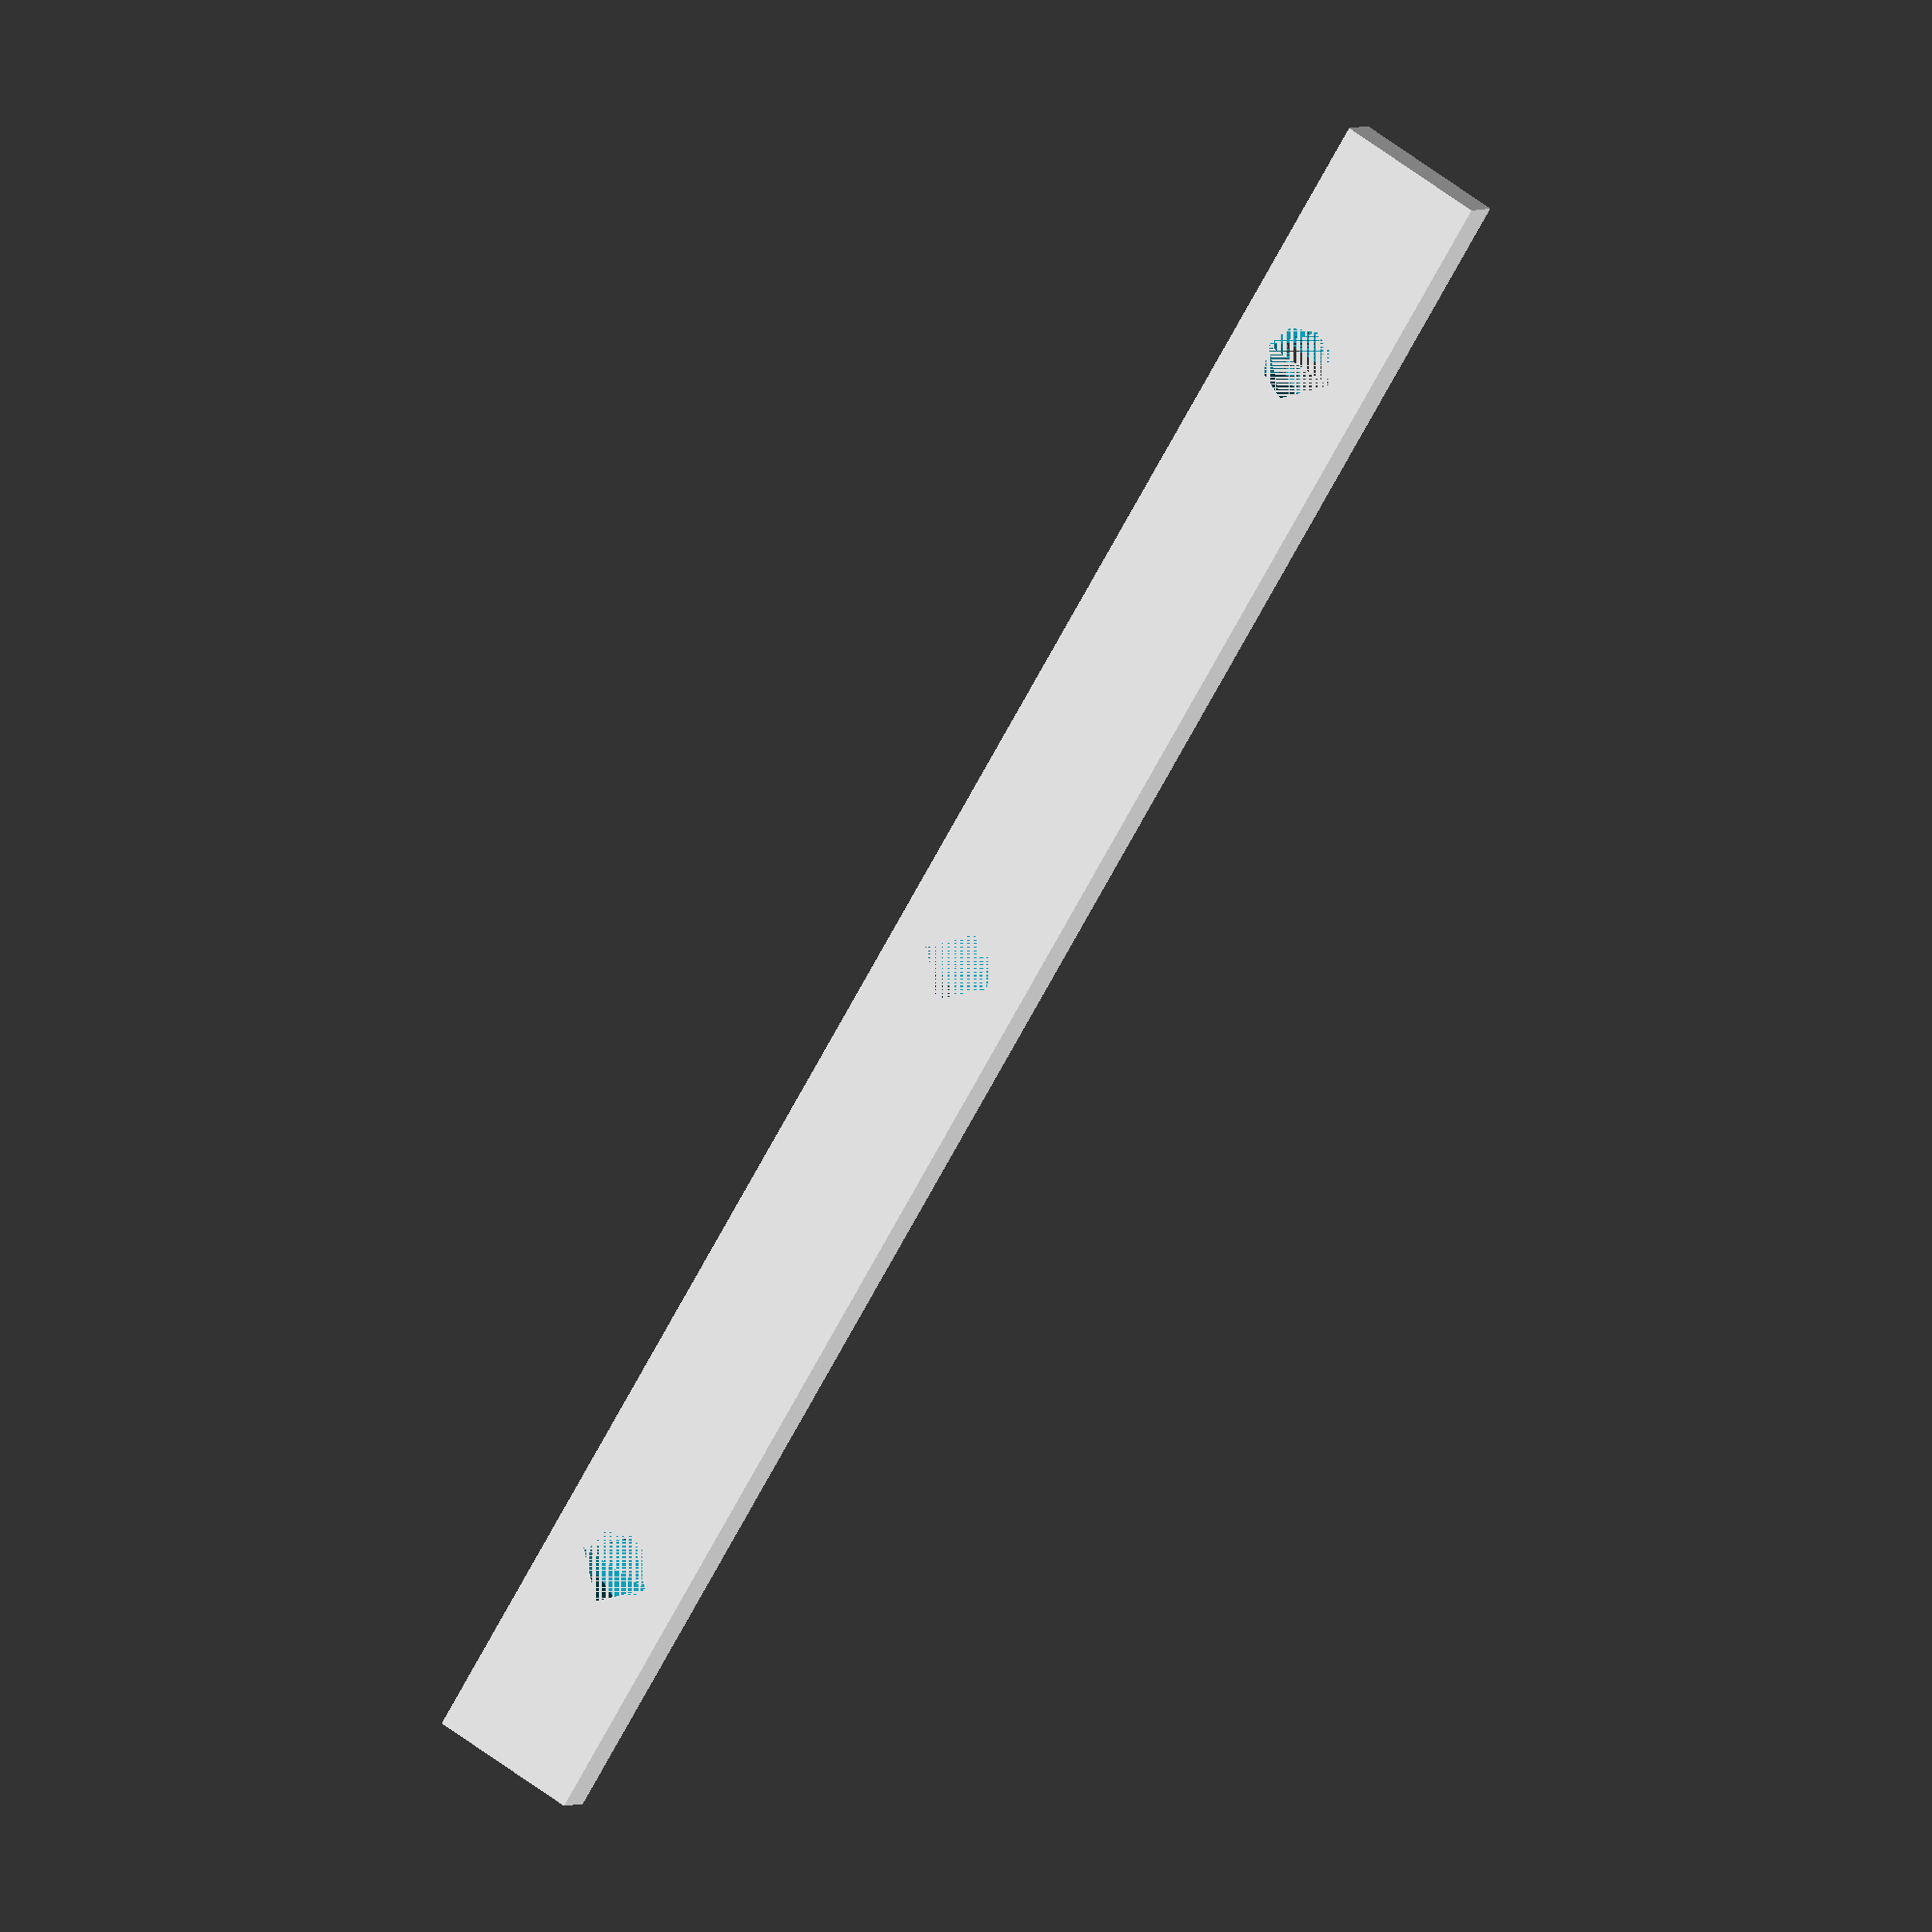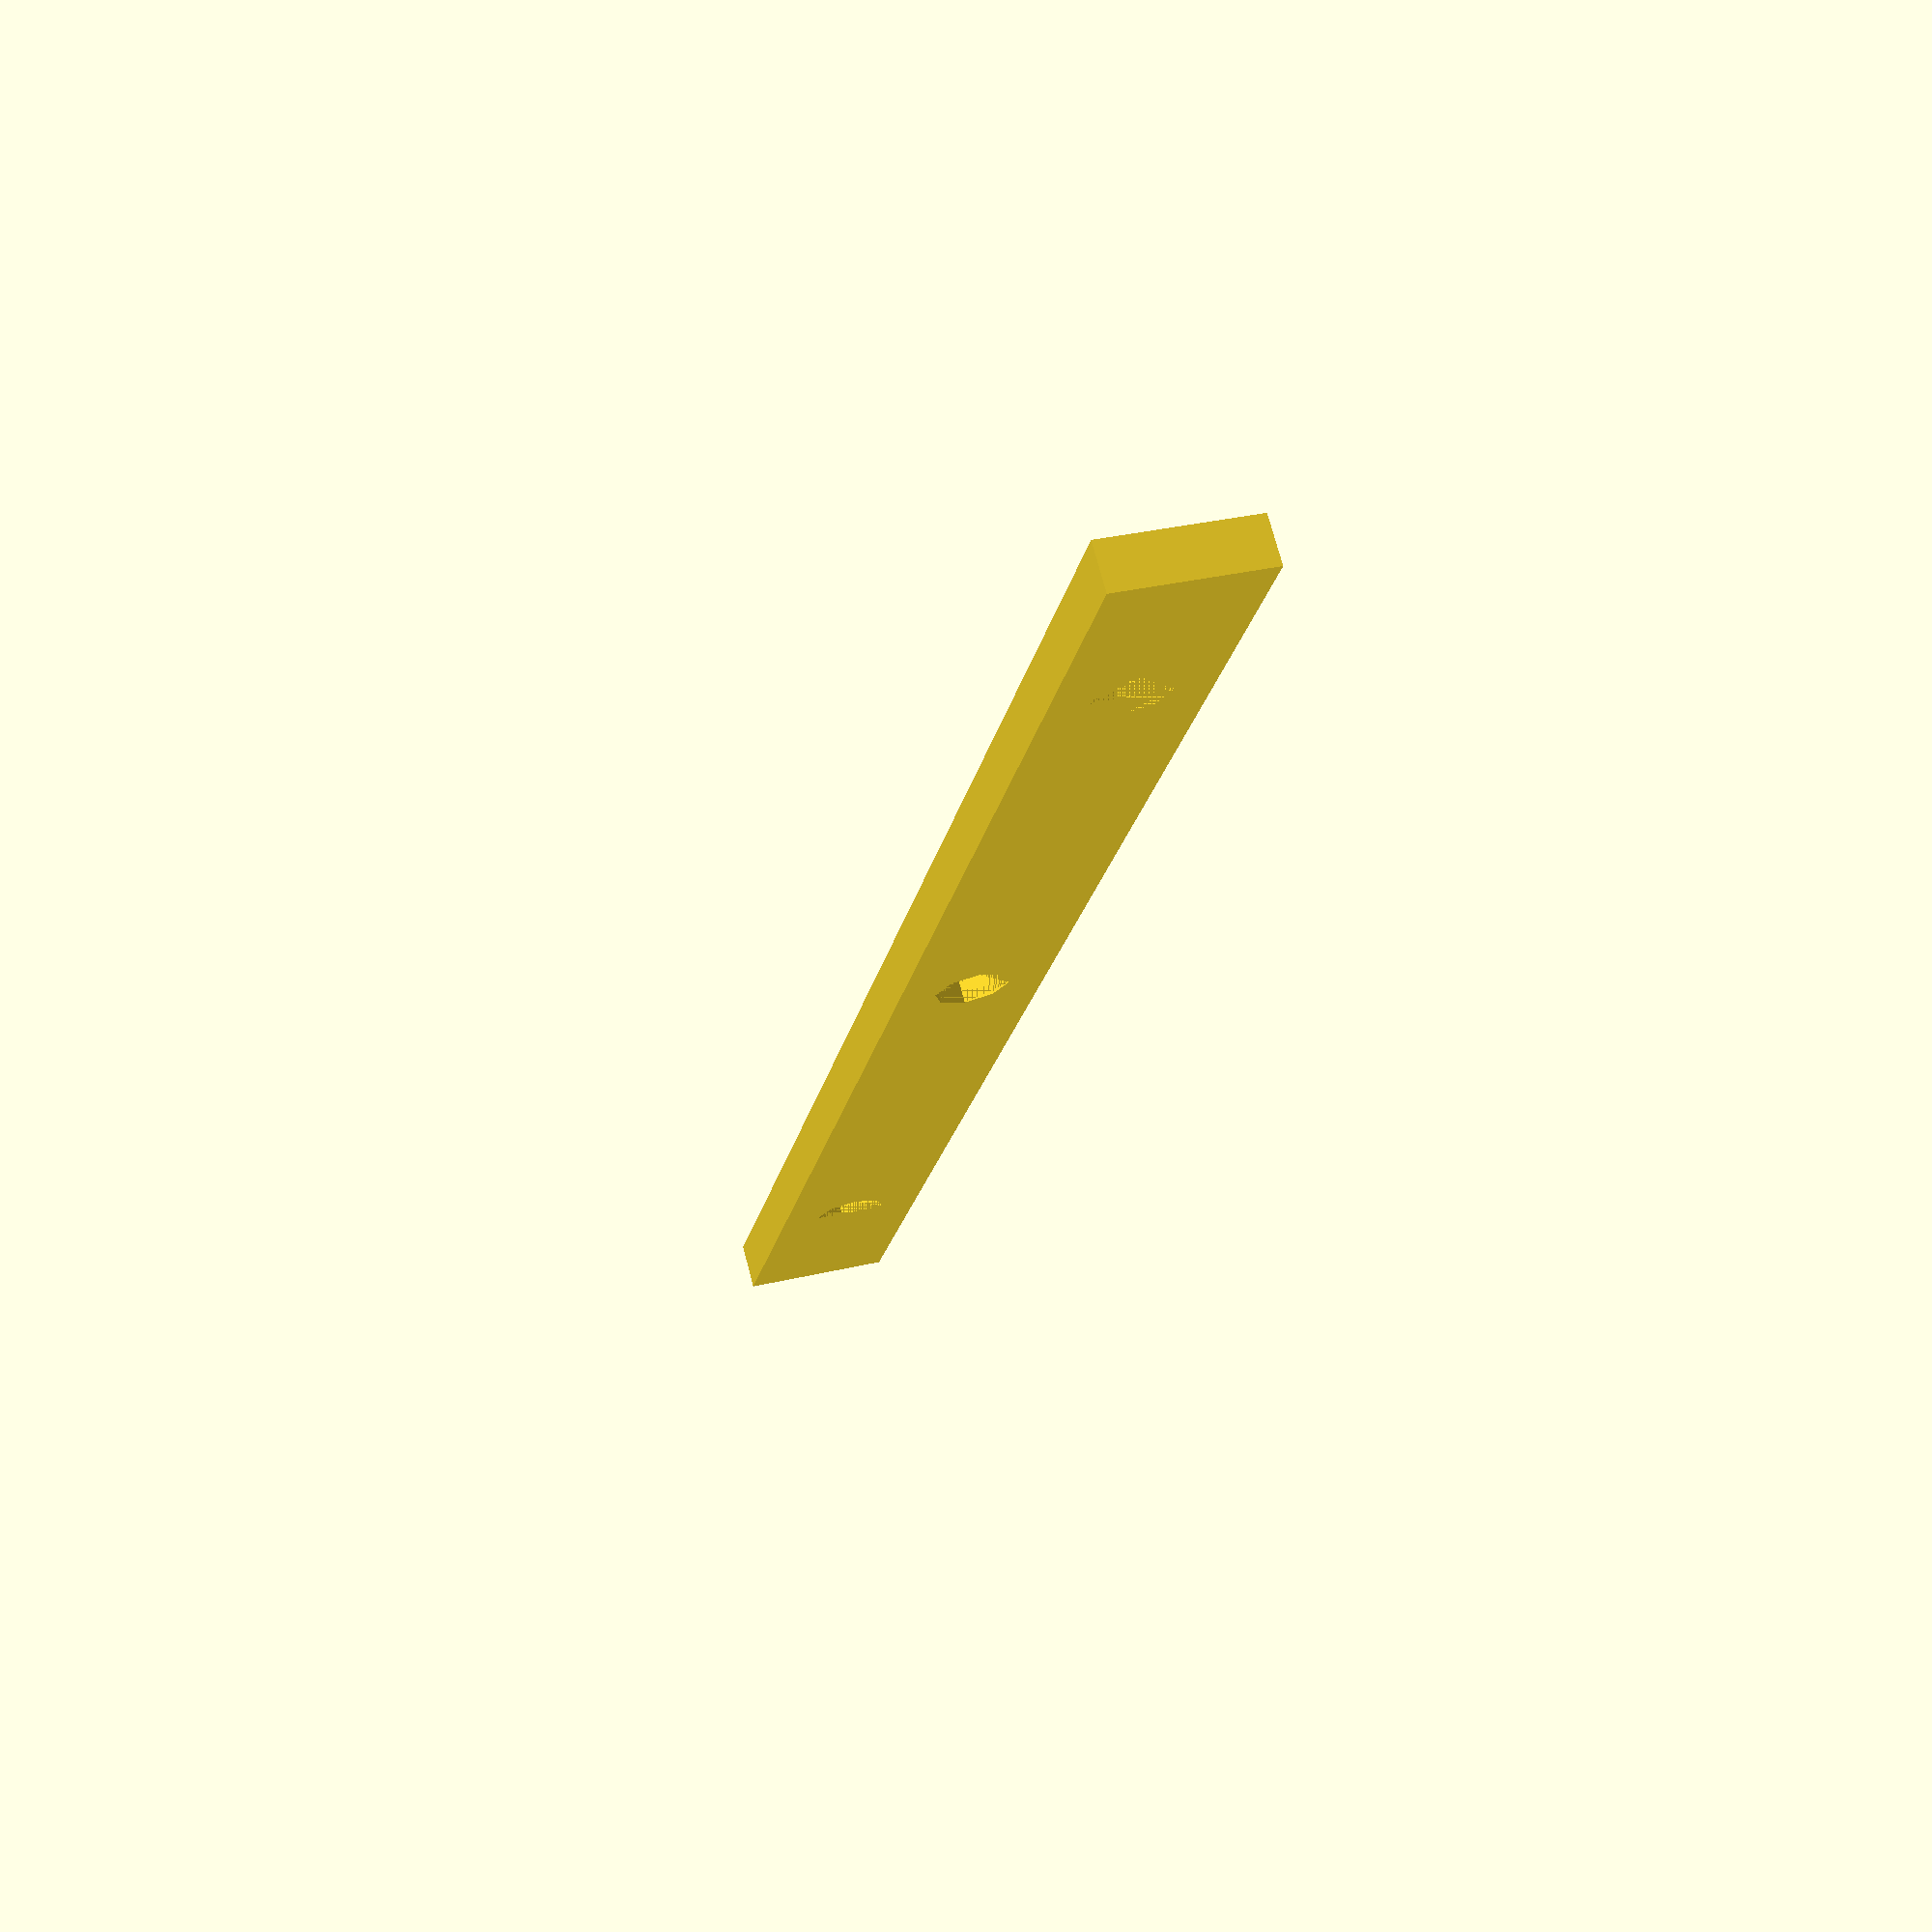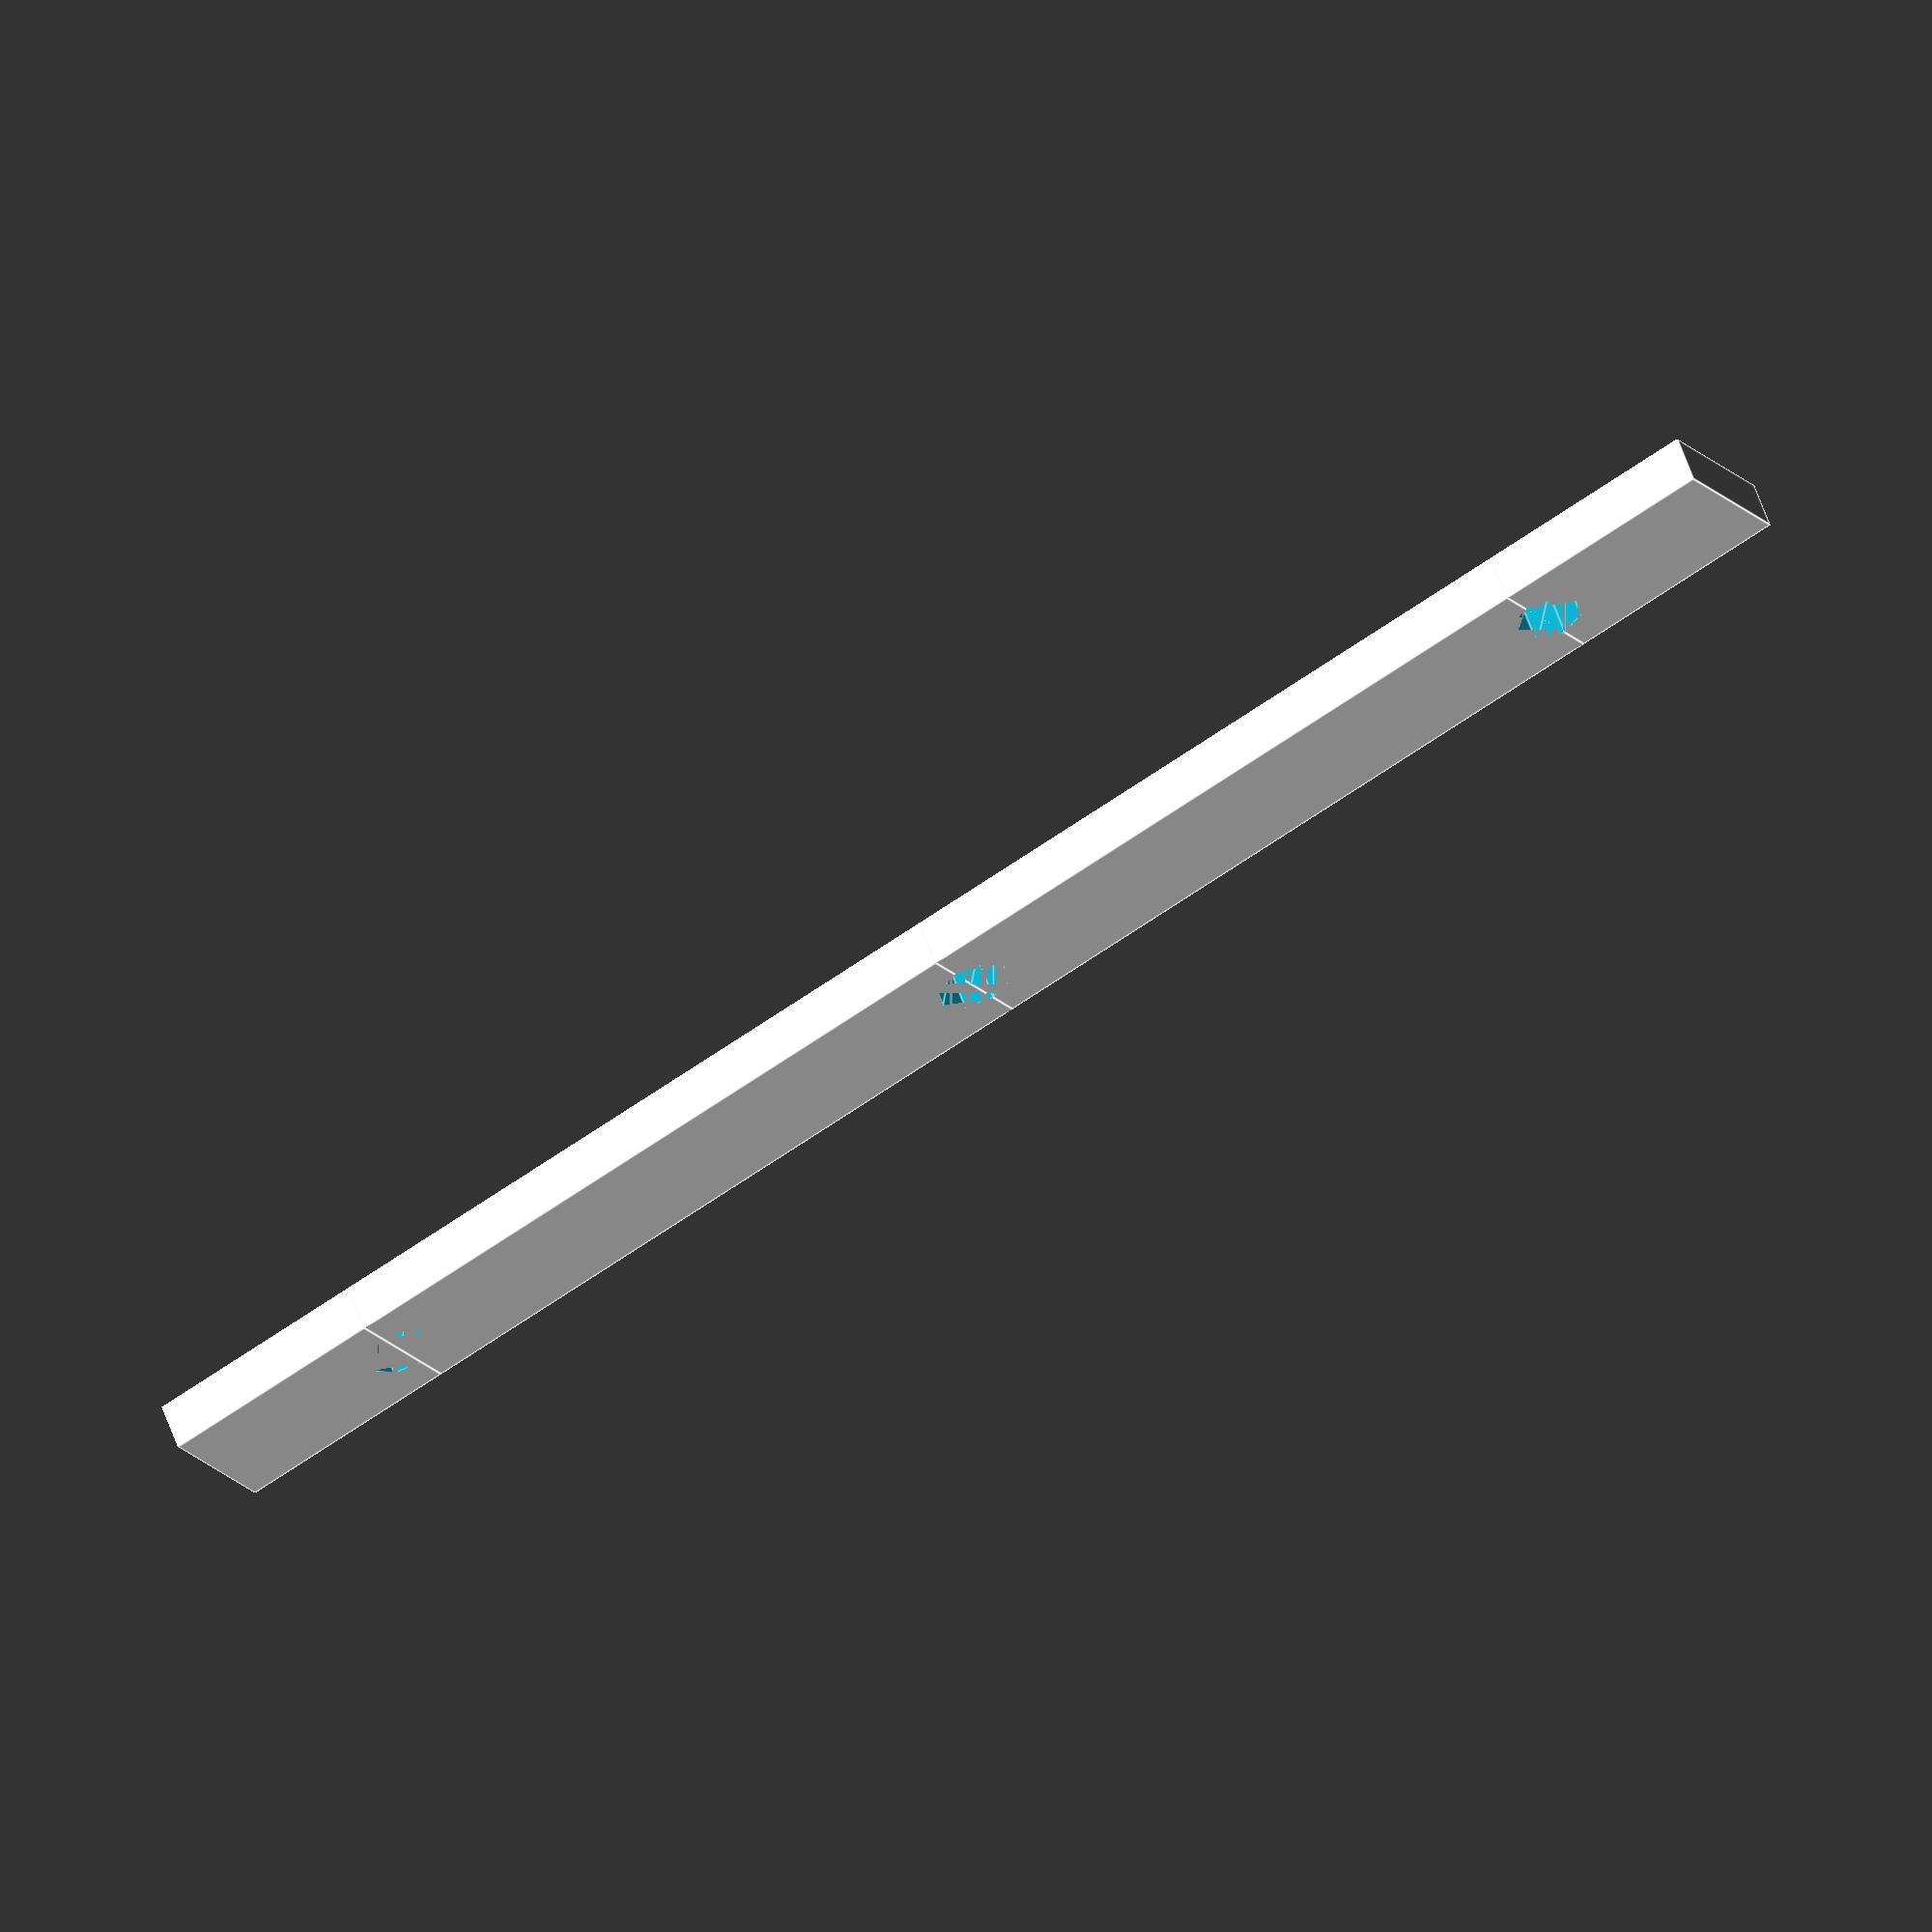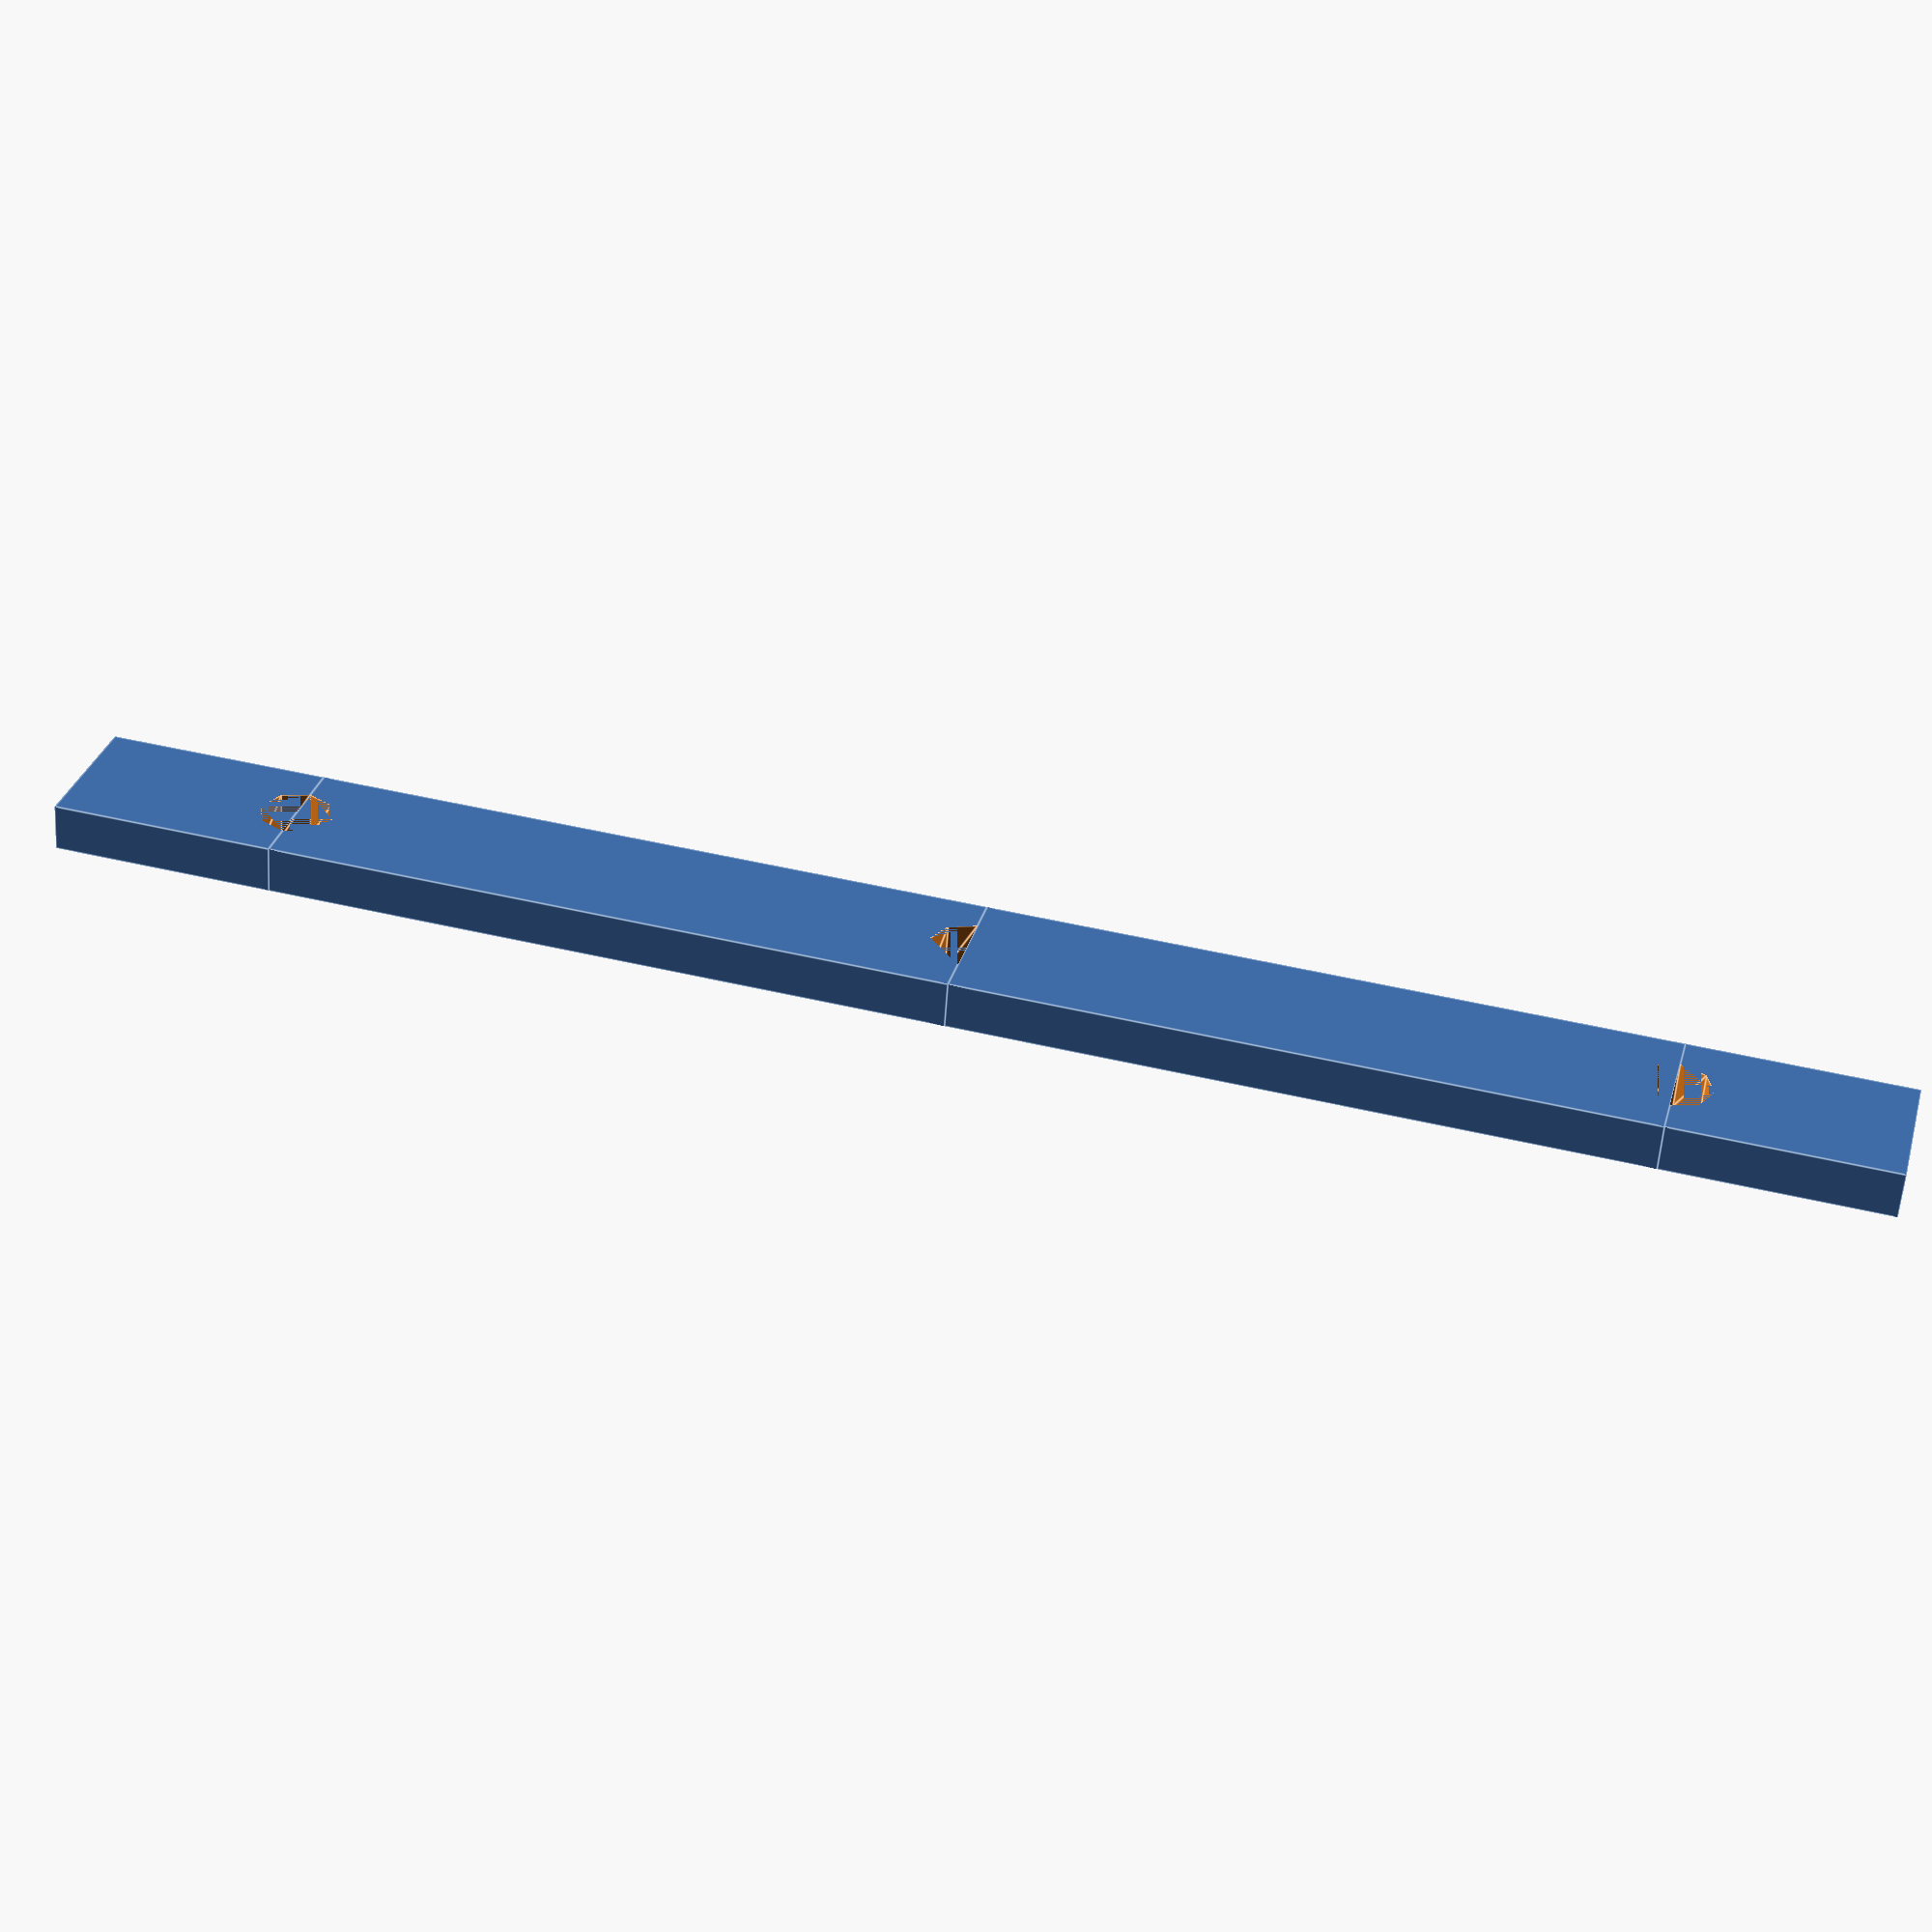
<openscad>
// Author: Rob Rakaric
// Model Description: Parametric spacer for offsetting electrical devices from electrical boxes
// Units: mm

// Parameters
numberOfGangs = 3; // Number of gangs (devices) in box
spacerThickness = 3.2; // Thickness of spacer

difference(){

    // Parameters configured for standard US electrical device boxes
    // Do not change unless you know what you are doing

    endLengths = 15; // Length of end pieces
    distanceBetweenGangs = 46; // Distance between gangs (devices) in box
    spacerWidth = 10; // Width of spacer
    holeDiameter= 5; // Diameter of holes

    union() {
    
        // Start piece
        cube([endLengths, spacerWidth, spacerThickness]);
        
        // Pieces for each gang in box (when box is 2-gang or more)
        for (i = [1:1:numberOfGangs]) {
  
            if (i > 1) {

                translate([(i - 2) * distanceBetweenGangs + endLengths, 0, 0])
                    cube([distanceBetweenGangs, spacerWidth, spacerThickness]);
            };
        };
        
        // End piece
        
        translate([(distanceBetweenGangs * (numberOfGangs - 1)) + endLengths, 0, 0])
          cube([endLengths, spacerWidth, spacerThickness]);
        
    };

    for (i = [1:1:numberOfGangs]) {

      if (i == 1) {
        translate([endLengths, spacerWidth / 2, 0])
          linear_extrude(spacerThickness)
            circle(d = holeDiameter); 
      };

      translate([(i - 1) * distanceBetweenGangs + endLengths, spacerWidth / 2, 0])
        linear_extrude(spacerThickness)
          circle(d = holeDiameter);   
    };
};
</openscad>
<views>
elev=357.5 azim=301.3 roll=22.3 proj=o view=solid
elev=288.6 azim=101.5 roll=345.5 proj=p view=solid
elev=121.7 azim=148.1 roll=199.0 proj=o view=edges
elev=237.7 azim=165.3 roll=3.9 proj=p view=edges
</views>
